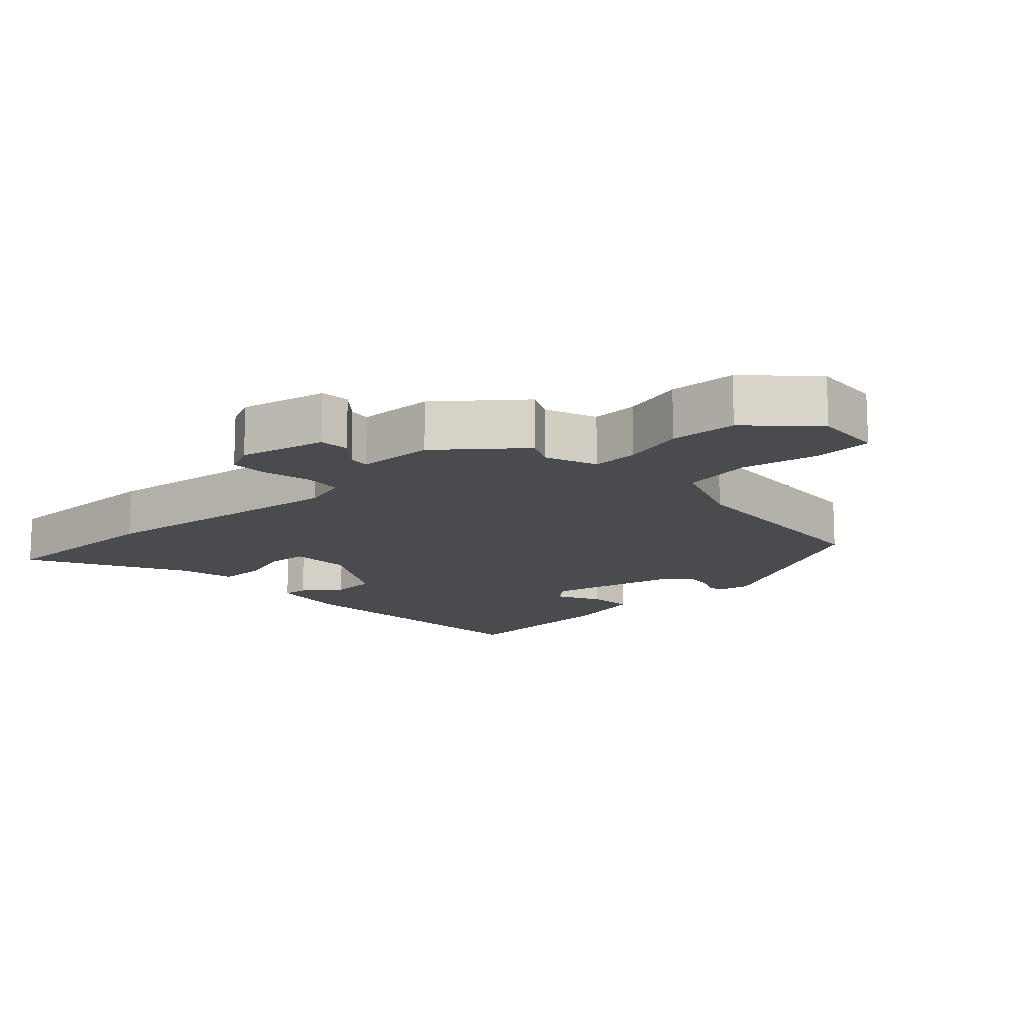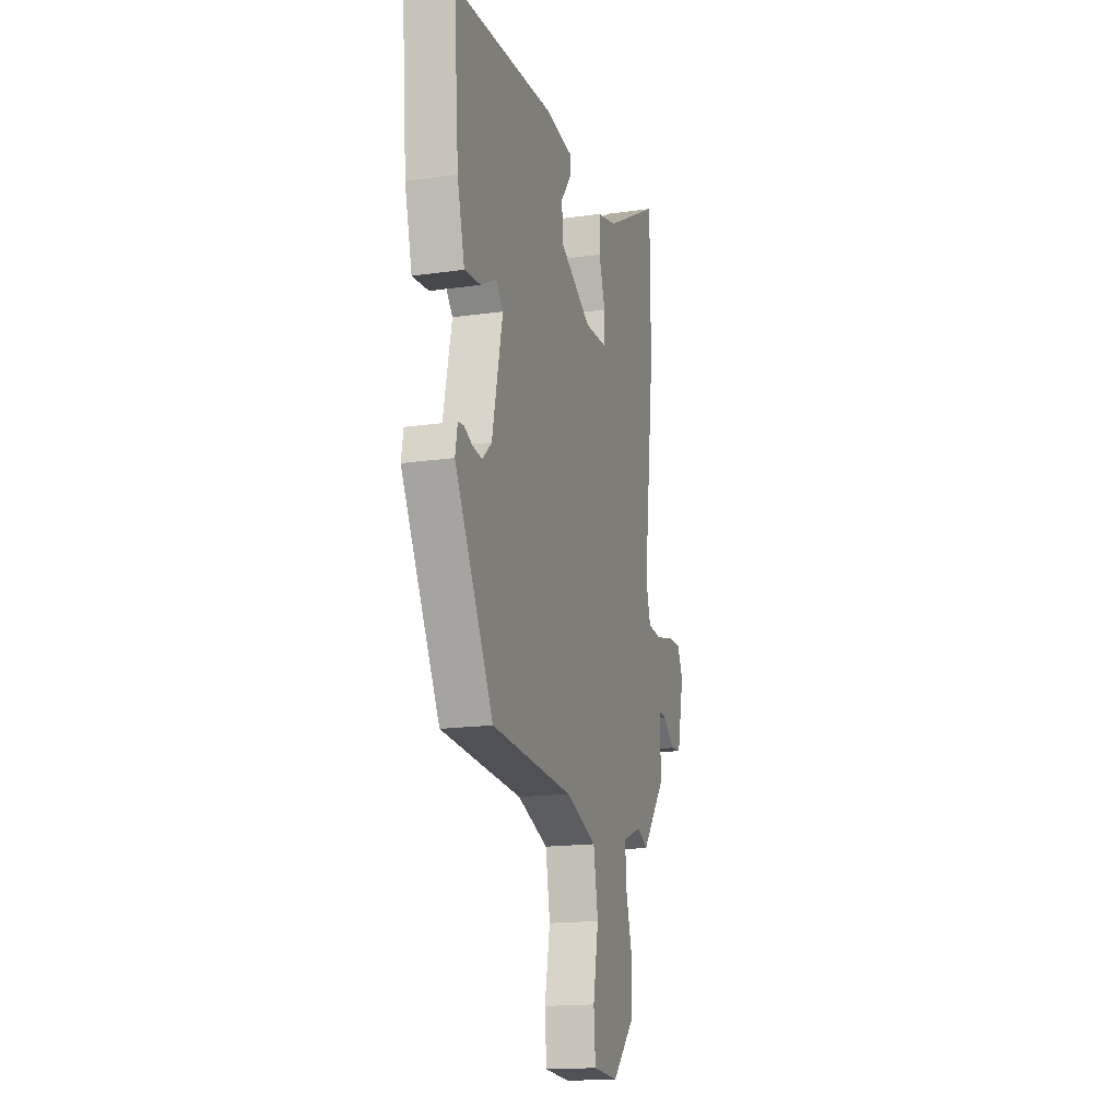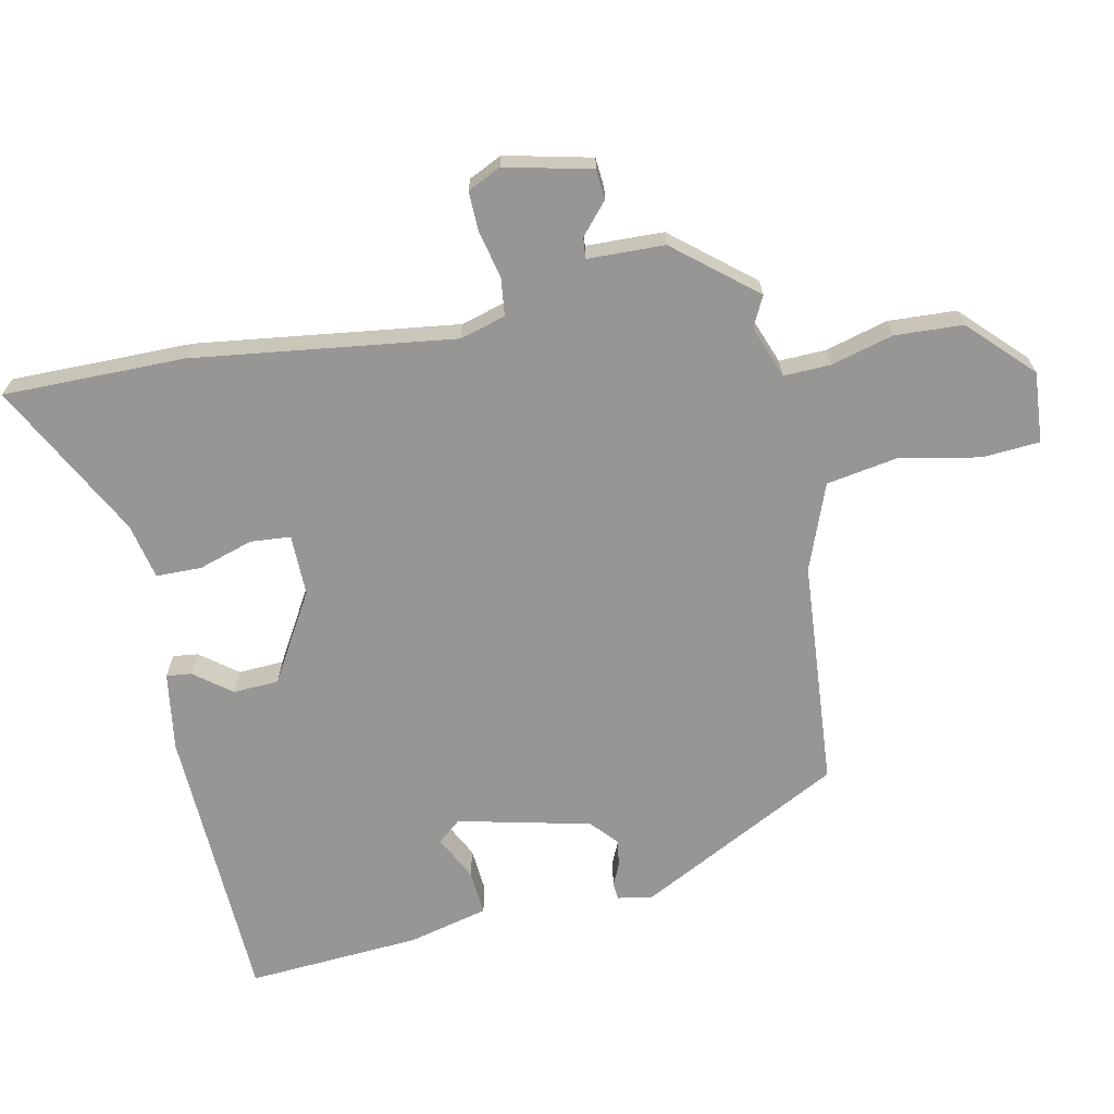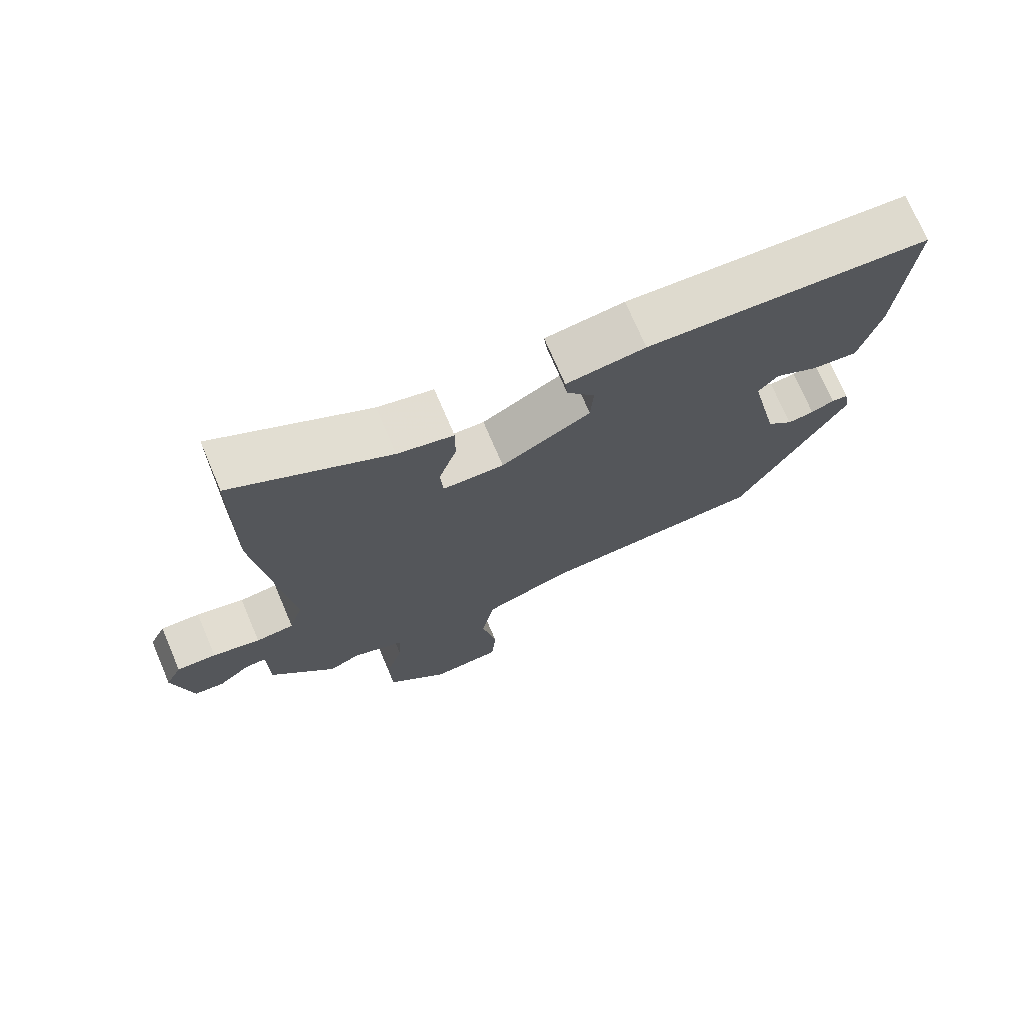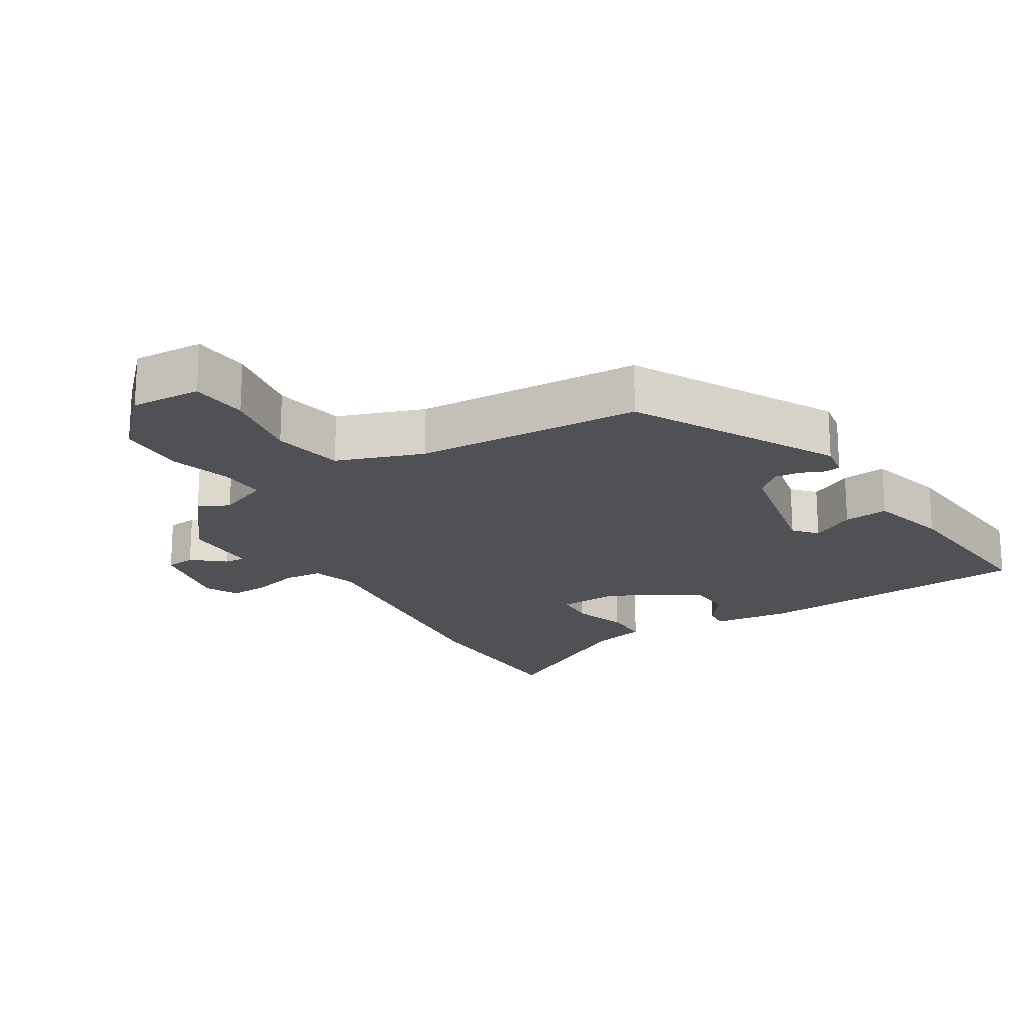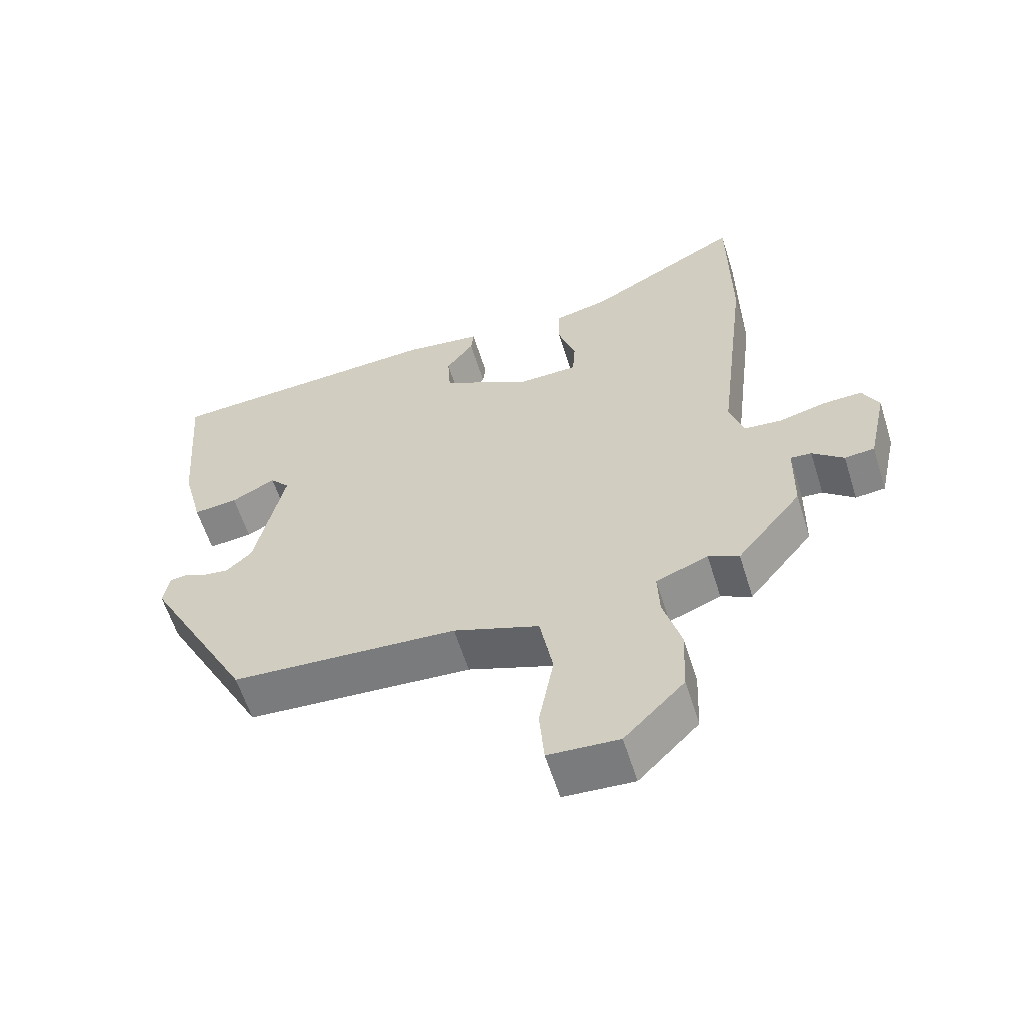
<metadata>
{"format":"obj","ext":"obj","renderer":"f3d","projection":"perspective","resolution":1024,"background":"white","views":[{"elev":-14.2,"azim":132.6,"up":"+Y"},{"elev":-16.5,"azim":-73.6,"up":"+Z"},{"elev":-67.8,"azim":101.1,"up":"+Y"},{"elev":73.0,"azim":156.9,"up":"+Z"},{"elev":-20.0,"azim":-147.8,"up":"+Y"},{"elev":-60.0,"azim":17.4,"up":"+Z"}]}
</metadata>
<code>
v 0.499 0.07 0.6
v 0.501 0.07 0.332
v 0.455 0.07 -0.053
v 0.475 0.07 -0.12
v 0.531 0.07 -0.126
v 0.601 0.07 -0.109
v 0.659 0.07 -0.107
v 0.683 0.07 -0.156
v 0.655 0.07 -0.284
v 0.611 0.07 -0.288
v 0.565 0.07 -0.249
v 0.534 0.07 -0.246
v 0.532 0.07 -0.36
v 0.436 0.07 -0.479
v 0.391 0.07 -0.457
v 0.314 0.07 -0.487
v 0.317 0.07 -0.556
v 0.343 0.07 -0.648
v 0.339 0.07 -0.748
v 0.25 0.07 -0.838
v 0.146 0.07 -0.831
v 0.139 0.07 -0.746
v 0.161 0.07 -0.628
v 0.142 0.07 -0.523
v 0.015 0.07 -0.476
v -0.32 0.07 -0.453
v -0.478 0.07 -0.155
v -0.469 0.07 -0.105
v -0.445 0.07 -0.102
v -0.411 0.07 -0.117
v -0.372 0.07 -0.122
v -0.334 0.07 -0.087
v -0.291 0.07 0.109
v -0.32 0.07 0.143
v -0.385 0.07 0.109
v -0.451 0.07 0.103
v -0.481 0.07 0.22
v -0.501 0.07 0.476
v -0.086 0.07 0.498
v 0.03 0.07 0.482
v 0.026 0.07 0.445
v -0.015 0.07 0.39
v -0.011 0.07 0.323
v 0.12 0.07 0.248
v 0.21 0.07 0.25
v 0.214 0.07 0.309
v 0.188 0.07 0.389
v 0.188 0.07 0.456
v 0.27 0.07 0.475
v 0.499 0 0.6
v 0.501 0 0.332
v 0.455 0 -0.053
v 0.475 0 -0.12
v 0.531 0 -0.126
v 0.601 0 -0.109
v 0.659 0 -0.107
v 0.683 0 -0.156
v 0.655 0 -0.284
v 0.611 0 -0.288
v 0.565 0 -0.249
v 0.534 0 -0.246
v 0.532 0 -0.36
v 0.436 0 -0.479
v 0.391 0 -0.457
v 0.314 0 -0.487
v 0.317 0 -0.556
v 0.343 0 -0.648
v 0.339 0 -0.748
v 0.25 0 -0.838
v 0.146 0 -0.831
v 0.139 0 -0.746
v 0.161 0 -0.628
v 0.142 0 -0.523
v 0.015 0 -0.476
v -0.32 0 -0.453
v -0.478 0 -0.155
v -0.469 0 -0.105
v -0.445 0 -0.102
v -0.411 0 -0.117
v -0.372 0 -0.122
v -0.334 0 -0.087
v -0.291 0 0.109
v -0.32 0 0.143
v -0.385 0 0.109
v -0.451 0 0.103
v -0.481 0 0.22
v -0.501 0 0.476
v -0.086 0 0.498
v 0.03 0 0.482
v 0.026 0 0.445
v -0.015 0 0.39
v -0.011 0 0.323
v 0.12 0 0.248
v 0.21 0 0.25
v 0.214 0 0.309
v 0.188 0 0.389
v 0.188 0 0.456
v 0.27 0 0.475
f 46 47 48 49
f 1 2 3
f 49 1 3
f 46 49 3
f 45 46 3
f 44 45 3 4
f 43 44 4
f 40 41 42
f 39 40 42
f 38 39 42
f 37 38 42
f 36 37 42
f 35 36 42
f 34 35 42
f 33 34 42 43
f 32 33 43 4
f 28 29 30
f 27 28 30
f 26 27 30
f 25 26 30
f 24 25 30 31
f 21 22 23
f 20 21 23
f 19 20 23
f 18 19 23
f 17 18 23
f 16 17 23 24
f 32 4 5
f 31 32 5
f 24 31 5
f 16 24 5
f 15 16 5
f 9 10 11
f 8 9 11
f 7 8 11
f 6 7 11
f 5 6 11
f 5 11 12
f 13 14 15
f 12 13 15
f 5 12 15
f 98 97 96 95
f 52 51 50
f 52 50 98
f 52 98 95
f 52 95 94
f 53 52 94 93
f 53 93 92
f 91 90 89
f 91 89 88
f 91 88 87
f 91 87 86
f 91 86 85
f 91 85 84
f 91 84 83
f 92 91 83 82
f 53 92 82 81
f 79 78 77
f 79 77 76
f 79 76 75
f 79 75 74
f 80 79 74 73
f 72 71 70
f 72 70 69
f 72 69 68
f 72 68 67
f 72 67 66
f 73 72 66 65
f 54 53 81
f 54 81 80
f 54 80 73
f 54 73 65
f 54 65 64
f 60 59 58
f 60 58 57
f 60 57 56
f 60 56 55
f 60 55 54
f 61 60 54
f 64 63 62
f 64 62 61
f 64 61 54
f 1 50 51 2
f 2 51 52 3
f 3 52 53 4
f 4 53 54 5
f 5 54 55 6
f 6 55 56 7
f 7 56 57 8
f 8 57 58 9
f 9 58 59 10
f 10 59 60 11
f 11 60 61 12
f 12 61 62 13
f 13 62 63 14
f 14 63 64 15
f 15 64 65 16
f 16 65 66 17
f 17 66 67 18
f 18 67 68 19
f 19 68 69 20
f 20 69 70 21
f 21 70 71 22
f 22 71 72 23
f 23 72 73 24
f 24 73 74 25
f 25 74 75 26
f 26 75 76 27
f 27 76 77 28
f 28 77 78 29
f 29 78 79 30
f 30 79 80 31
f 31 80 81 32
f 32 81 82 33
f 33 82 83 34
f 34 83 84 35
f 35 84 85 36
f 36 85 86 37
f 37 86 87 38
f 38 87 88 39
f 39 88 89 40
f 40 89 90 41
f 41 90 91 42
f 42 91 92 43
f 43 92 93 44
f 44 93 94 45
f 45 94 95 46
f 46 95 96 47
f 47 96 97 48
f 48 97 98 49
f 49 98 50 1

</code>
